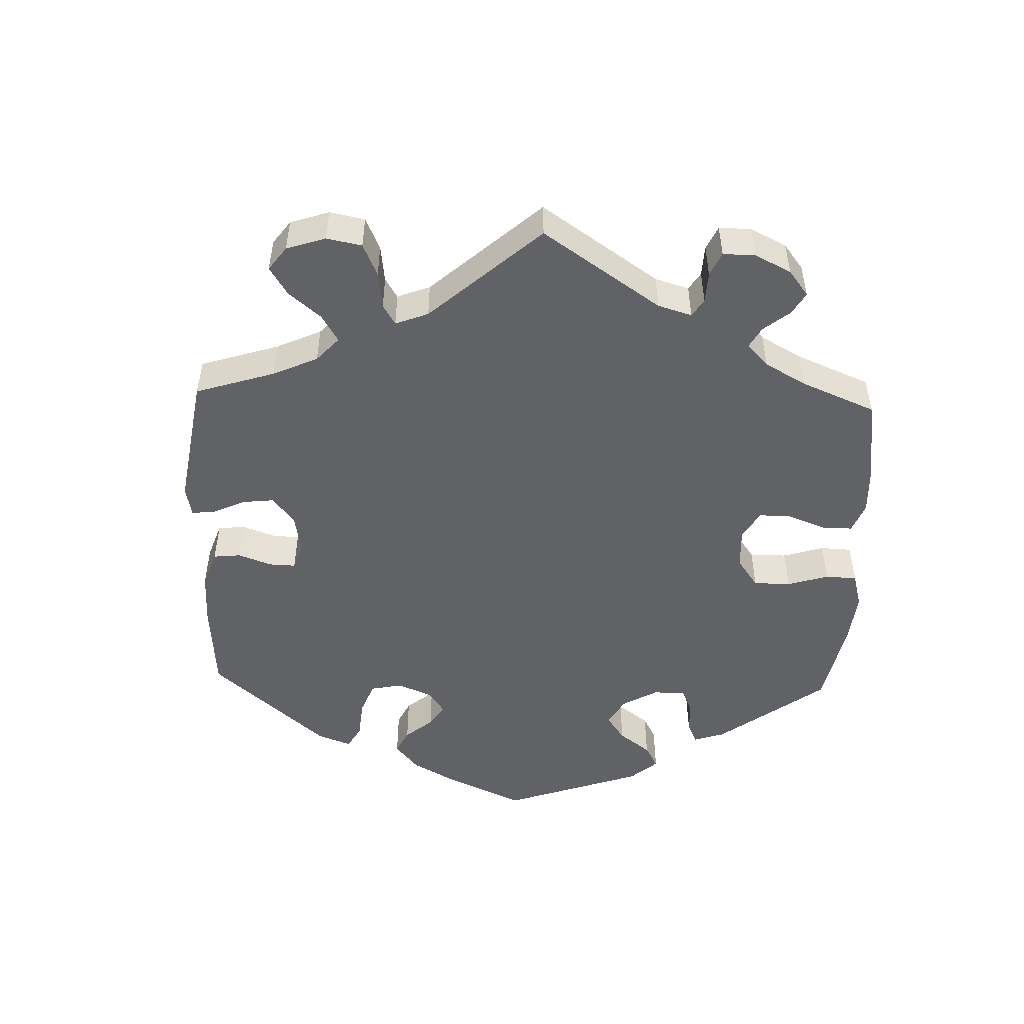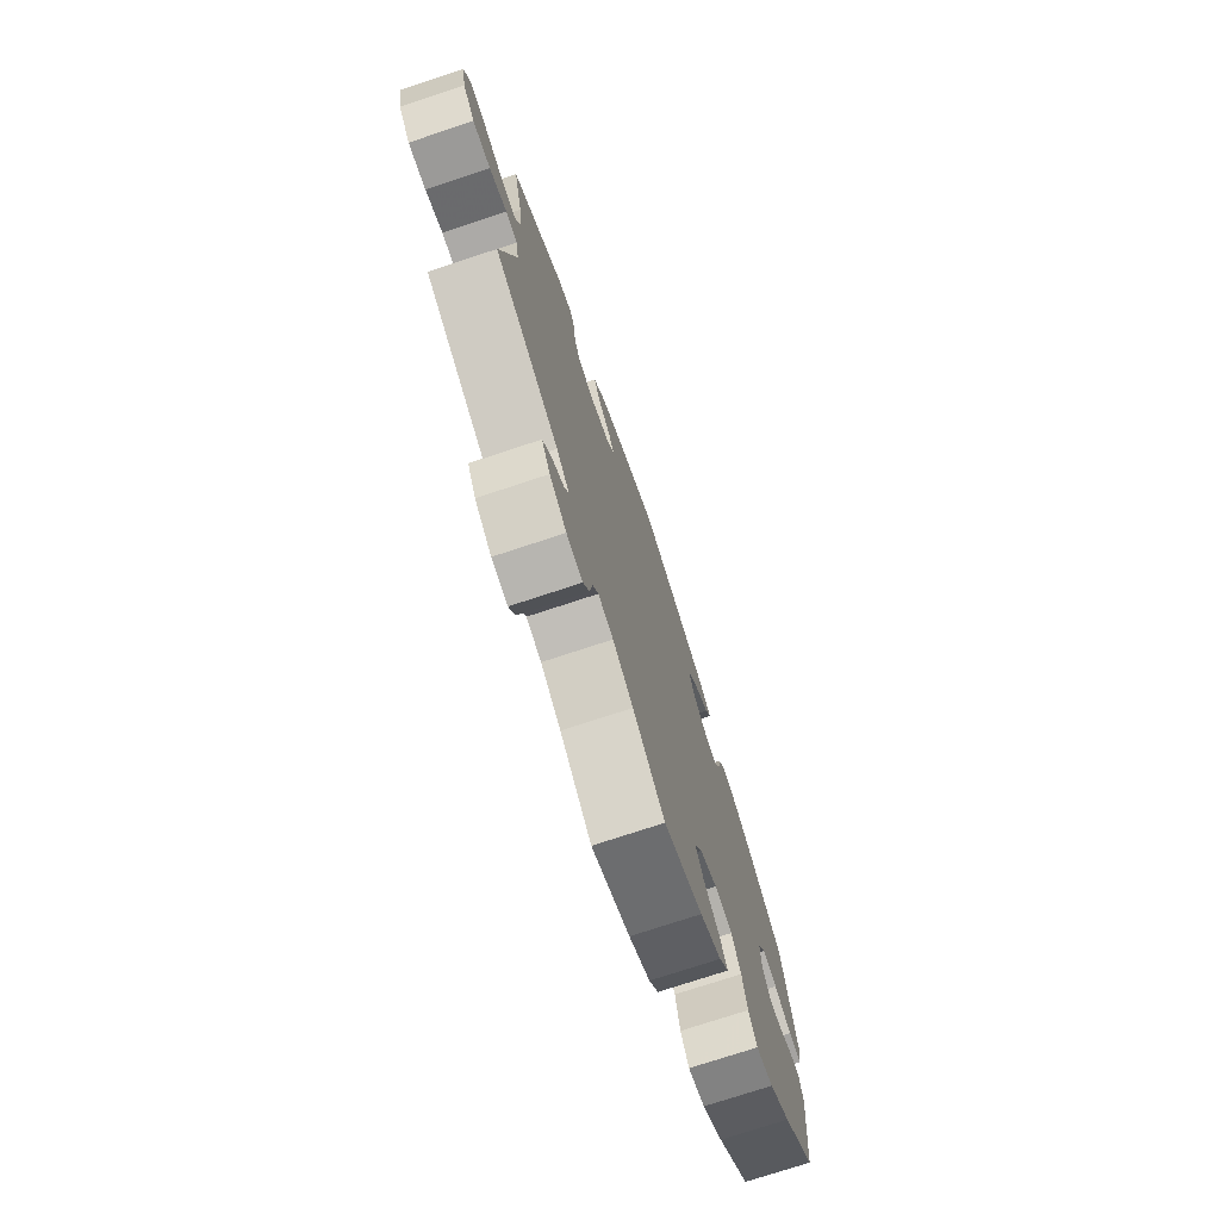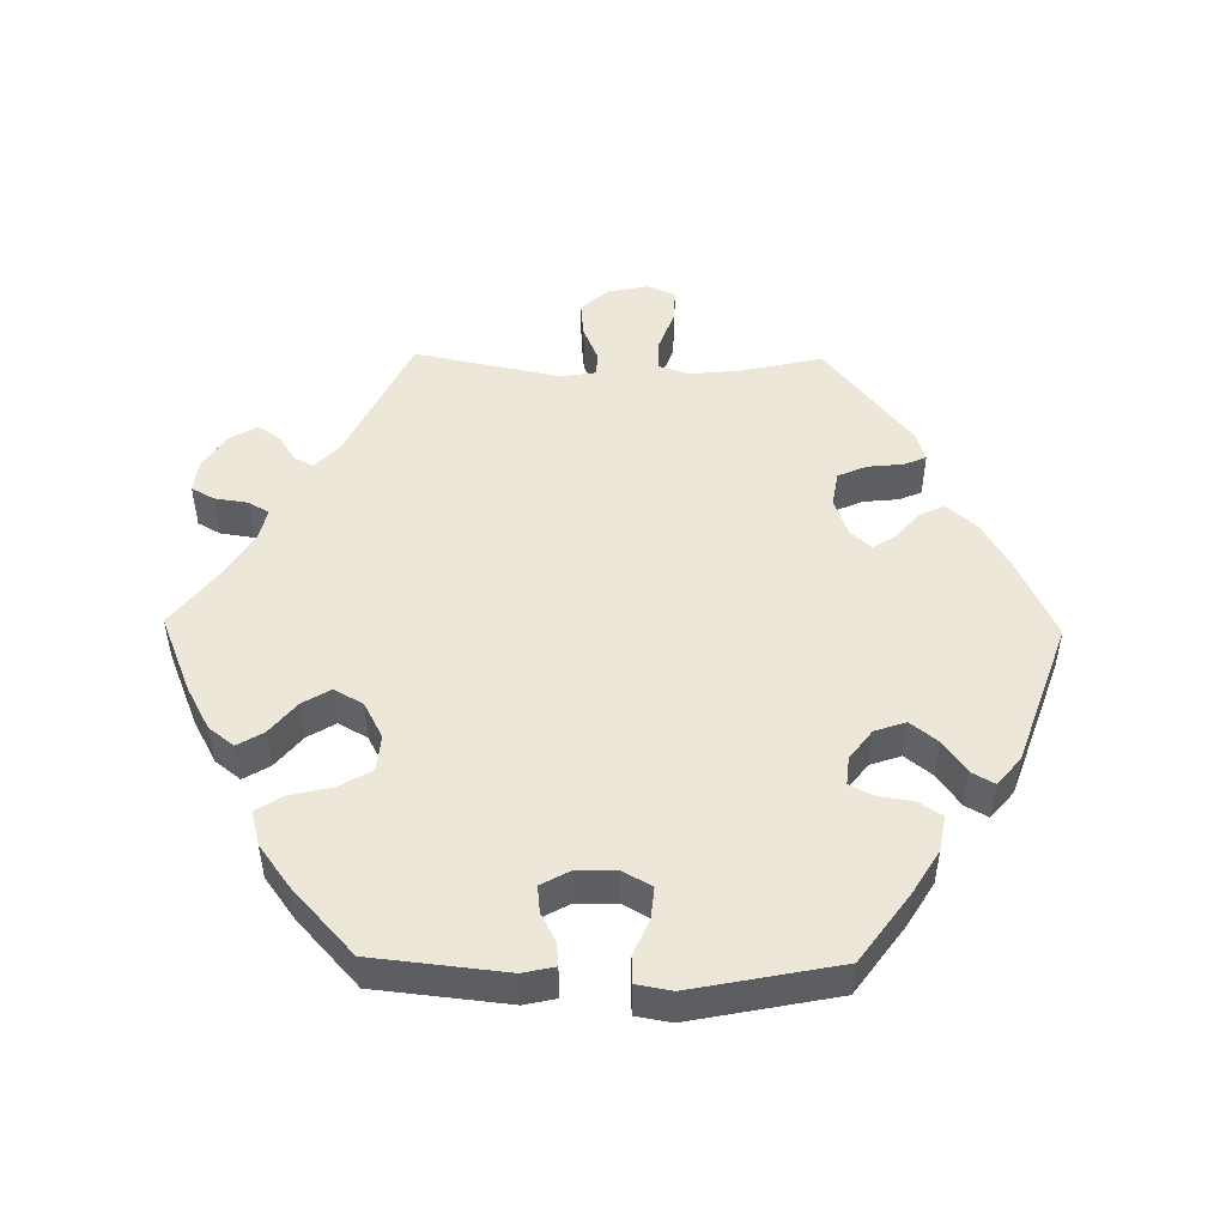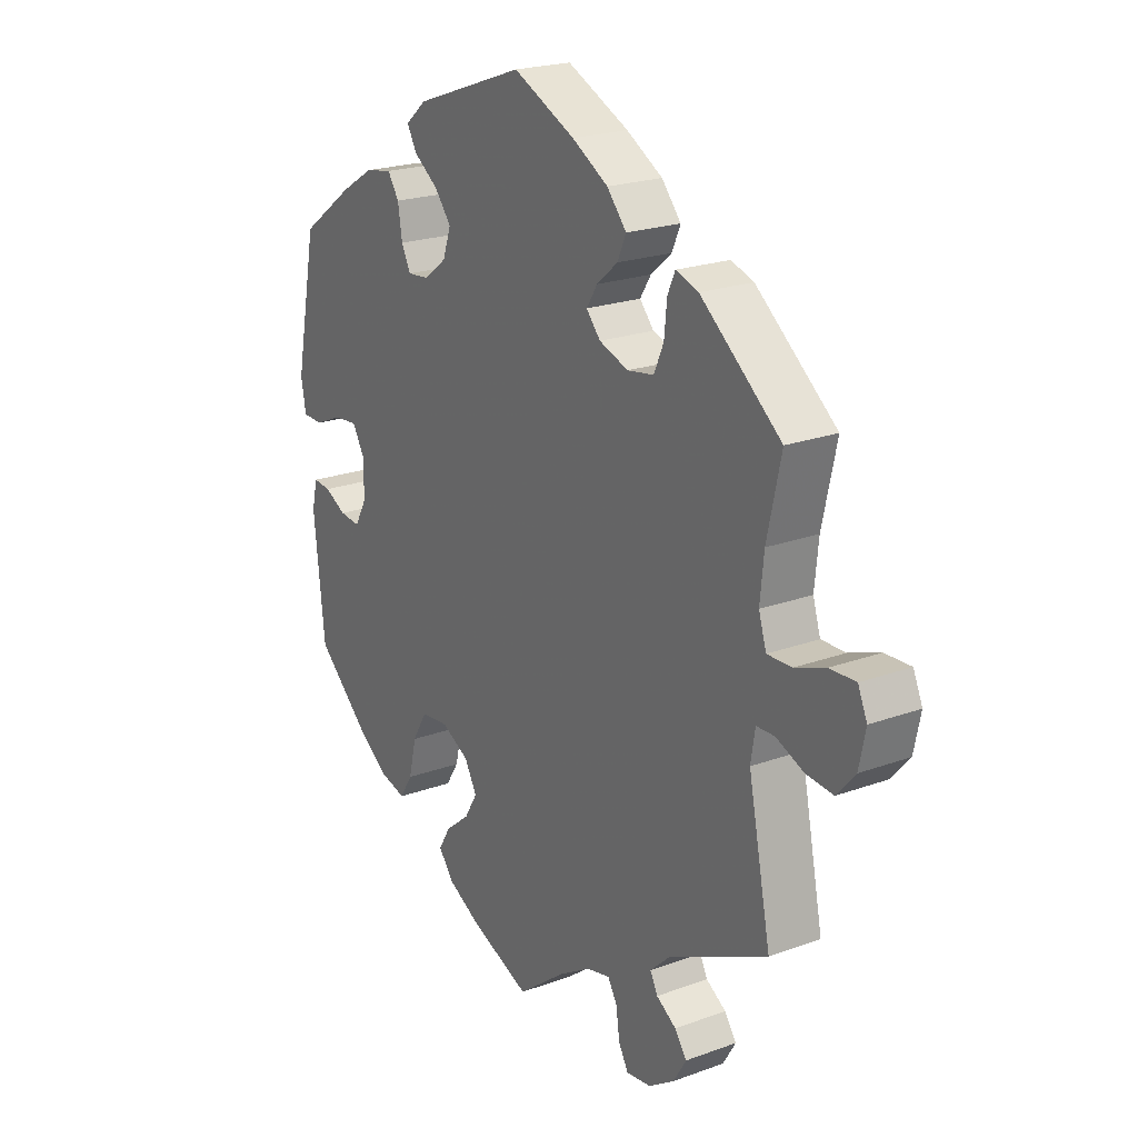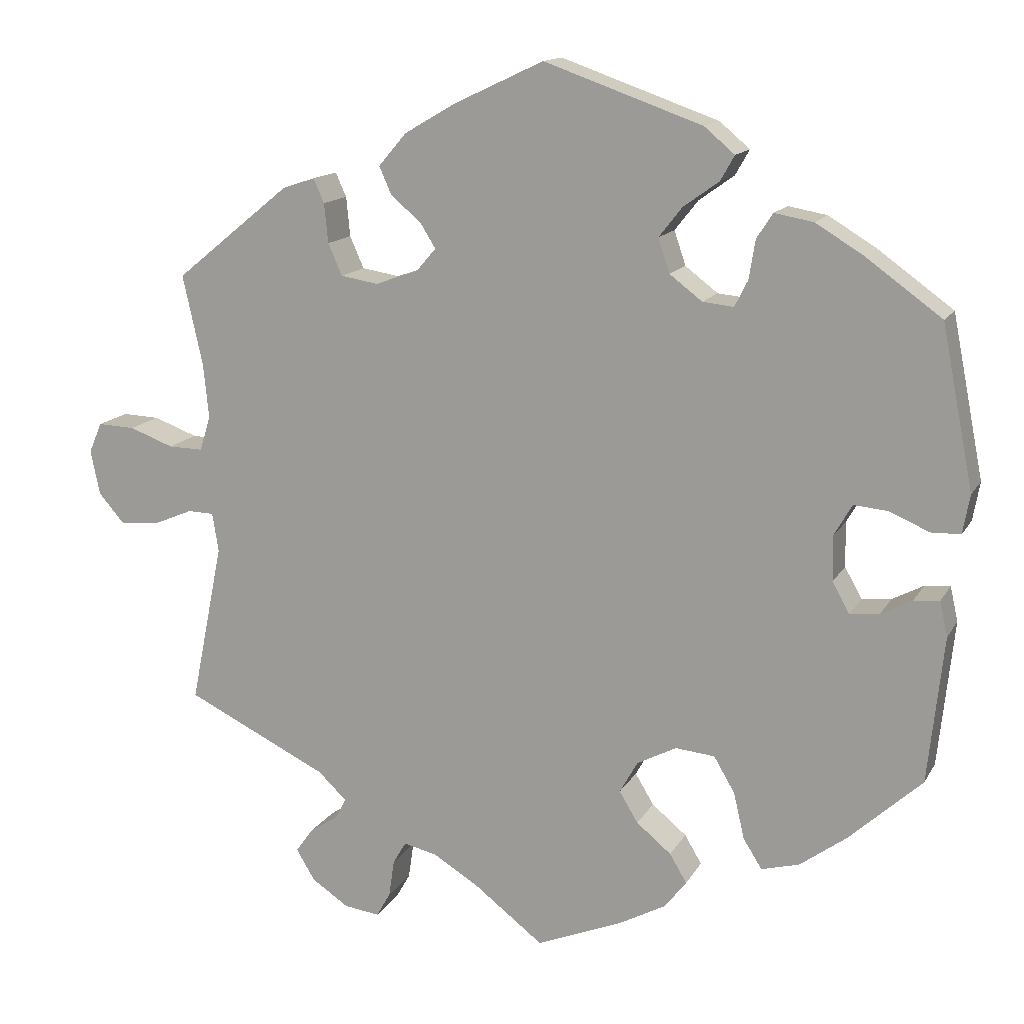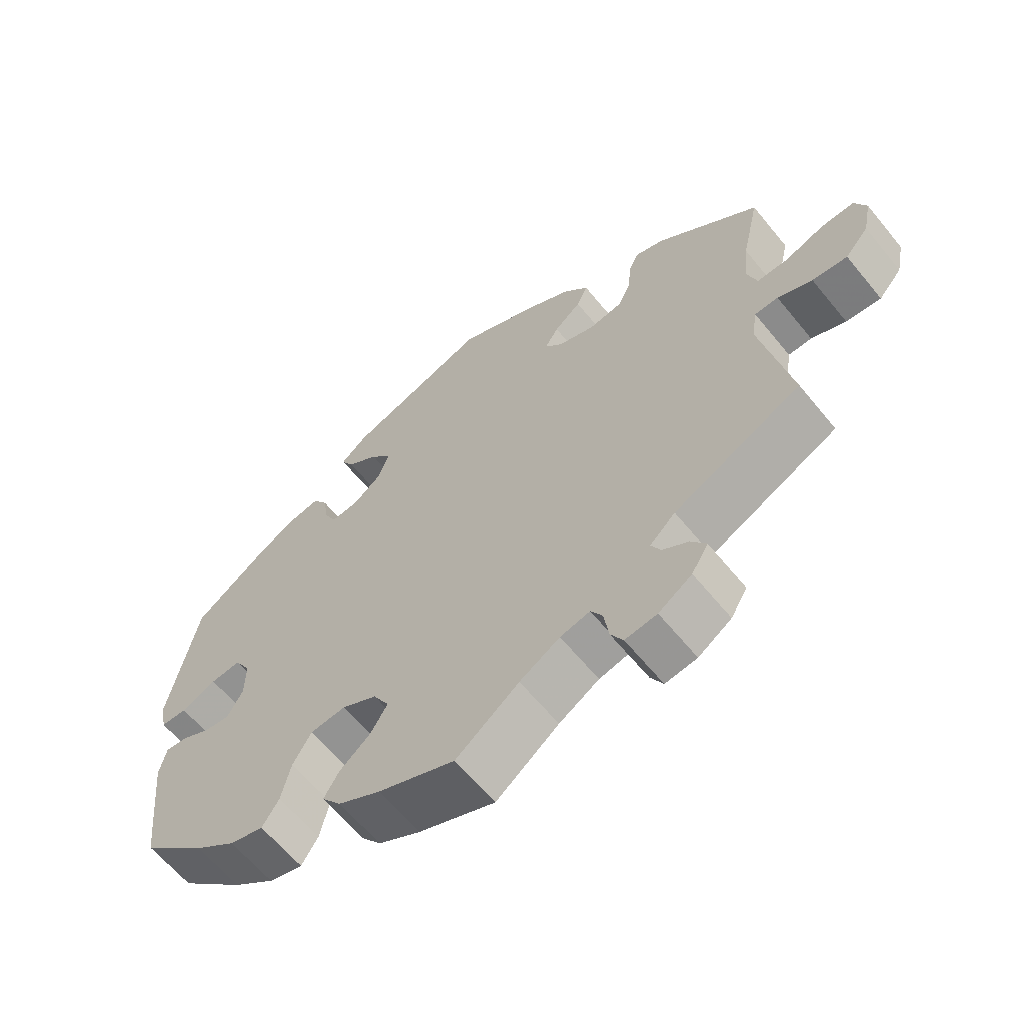
<metadata>
{"format":"obj","ext":"obj","renderer":"f3d","projection":"perspective","resolution":1024,"background":"white","views":[{"elev":-50.6,"azim":118.0,"up":"+Y"},{"elev":-74.5,"azim":108.3,"up":"+Z"},{"elev":49.7,"azim":-89.1,"up":"+Y"},{"elev":21.7,"azim":57.2,"up":"+Z"},{"elev":14.1,"azim":-160.0,"up":"+Z"},{"elev":-62.7,"azim":39.2,"up":"+Z"}]}
</metadata>
<code>
v 0.115 0.07 0.524
v 0.182 0.07 0.485
v 0.218 0.07 0.443
v 0.202 0.07 0.407
v 0.163 0.07 0.374
v 0.143 0.07 0.342
v 0.169 0.07 0.312
v 0.223 0.07 0.293
v 0.272 0.07 0.301
v 0.29 0.07 0.342
v 0.295 0.07 0.393
v 0.309 0.07 0.424
v 0.351 0.07 0.41
v 0.5 0.07 0.289
v 0.474 0.07 0.172
v 0.467 0.07 0.102
v 0.481 0.07 0.057
v 0.526 0.07 0.058
v 0.583 0.07 0.079
v 0.631 0.07 0.081
v 0.648 0.07 0.042
v 0.636 0.07 -0.016
v 0.602 0.07 -0.055
v 0.551 0.07 -0.05
v 0.501 0.07 -0.029
v 0.467 0.07 -0.03
v 0.459 0.07 -0.08
v 0.501 0.07 -0.288
v 0.317 0.07 -0.377
v 0.28 0.07 -0.412
v 0.294 0.07 -0.439
v 0.331 0.07 -0.463
v 0.353 0.07 -0.494
v 0.329 0.07 -0.534
v 0.281 0.07 -0.566
v 0.235 0.07 -0.572
v 0.217 0.07 -0.54
v 0.21 0.07 -0.492
v 0.193 0.07 -0.463
v 0.15 0.07 -0.473
v 0.092 0.07 -0.508
v 0.001 0.07 -0.578
v -0.11 0.07 -0.533
v -0.171 0.07 -0.5
v -0.199 0.07 -0.464
v -0.177 0.07 -0.427
v -0.132 0.07 -0.39
v -0.108 0.07 -0.35
v -0.131 0.07 -0.309
v -0.182 0.07 -0.282
v -0.233 0.07 -0.287
v -0.26 0.07 -0.333
v -0.274 0.07 -0.393
v -0.298 0.07 -0.431
v -0.347 0.07 -0.418
v -0.407 0.07 -0.374
v -0.501 0.07 -0.288
v -0.521 0.07 -0.099
v -0.511 0.07 -0.054
v -0.478 0.07 -0.057
v -0.438 0.07 -0.078
v -0.4 0.07 -0.082
v -0.378 0.07 -0.042
v -0.377 0.07 0.016
v -0.4 0.07 0.056
v -0.444 0.07 0.052
v -0.495 0.07 0.03
v -0.533 0.07 0.031
v -0.542 0.07 0.081
v -0.501 0.07 0.289
v -0.403 0.07 0.36
v -0.342 0.07 0.397
v -0.292 0.07 0.406
v -0.271 0.07 0.374
v -0.263 0.07 0.324
v -0.246 0.07 0.29
v -0.206 0.07 0.294
v -0.164 0.07 0.326
v -0.149 0.07 0.37
v -0.179 0.07 0.408
v -0.225 0.07 0.441
v -0.243 0.07 0.473
v -0.204 0.07 0.506
v 0 0.07 0.578
v 0.115 0 0.524
v 0.182 0 0.485
v 0.218 0 0.443
v 0.202 0 0.407
v 0.163 0 0.374
v 0.143 0 0.342
v 0.169 0 0.312
v 0.223 0 0.293
v 0.272 0 0.301
v 0.29 0 0.342
v 0.295 0 0.393
v 0.309 0 0.424
v 0.351 0 0.41
v 0.5 0 0.289
v 0.474 0 0.172
v 0.467 0 0.102
v 0.481 0 0.057
v 0.526 0 0.058
v 0.583 0 0.079
v 0.631 0 0.081
v 0.648 0 0.042
v 0.636 0 -0.016
v 0.602 0 -0.055
v 0.551 0 -0.05
v 0.501 0 -0.029
v 0.467 0 -0.03
v 0.459 0 -0.08
v 0.501 0 -0.288
v 0.317 0 -0.377
v 0.28 0 -0.412
v 0.294 0 -0.439
v 0.331 0 -0.463
v 0.353 0 -0.494
v 0.329 0 -0.534
v 0.281 0 -0.566
v 0.235 0 -0.572
v 0.217 0 -0.54
v 0.21 0 -0.492
v 0.193 0 -0.463
v 0.15 0 -0.473
v 0.092 0 -0.508
v 0.001 0 -0.578
v -0.11 0 -0.533
v -0.171 0 -0.5
v -0.199 0 -0.464
v -0.177 0 -0.427
v -0.132 0 -0.39
v -0.108 0 -0.35
v -0.131 0 -0.309
v -0.182 0 -0.282
v -0.233 0 -0.287
v -0.26 0 -0.333
v -0.274 0 -0.393
v -0.298 0 -0.431
v -0.347 0 -0.418
v -0.407 0 -0.374
v -0.501 0 -0.288
v -0.521 0 -0.099
v -0.511 0 -0.054
v -0.478 0 -0.057
v -0.438 0 -0.078
v -0.4 0 -0.082
v -0.378 0 -0.042
v -0.377 0 0.016
v -0.4 0 0.056
v -0.444 0 0.052
v -0.495 0 0.03
v -0.533 0 0.031
v -0.542 0 0.081
v -0.501 0 0.289
v -0.403 0 0.36
v -0.342 0 0.397
v -0.292 0 0.406
v -0.271 0 0.374
v -0.263 0 0.324
v -0.246 0 0.29
v -0.206 0 0.294
v -0.164 0 0.326
v -0.149 0 0.37
v -0.179 0 0.408
v -0.225 0 0.441
v -0.243 0 0.473
v -0.204 0 0.506
v 0 0 0.578
f 80 81 82 83
f 79 80 83 84
f 78 79 84 1
f 72 73 74 75
f 72 75 76
f 71 72 76
f 70 71 76
f 69 70 76
f 66 67 68 69
f 65 66 69 76
f 64 65 76 77
f 58 59 60 61
f 58 61 62
f 57 58 62
f 56 57 62 63
f 52 53 54 55
f 51 52 55 56
f 44 45 46 47
f 44 47 48
f 41 42 43 44
f 40 41 44 48
f 39 40 48 49
f 35 36 37 38
f 35 38 39
f 34 35 39
f 31 32 33 34
f 30 31 34 39
f 29 30 39 49
f 27 28 29 49
f 22 23 24 25
f 22 25 26
f 21 22 26
f 18 19 20 21
f 17 18 21 26
f 16 17 26
f 12 13 14 15
f 10 11 12 15
f 9 10 15 16
f 8 9 16 26
f 2 3 4 5
f 2 5 6
f 1 2 6
f 78 1 6
f 63 64 77 78
f 51 56 63 78
f 50 51 78 6
f 49 50 6 7
f 26 27 49
f 7 8 26 49
f 167 166 165 164
f 168 167 164 163
f 85 168 163 162
f 159 158 157 156
f 160 159 156
f 160 156 155
f 160 155 154
f 160 154 153
f 153 152 151 150
f 160 153 150 149
f 161 160 149 148
f 145 144 143 142
f 146 145 142
f 146 142 141
f 147 146 141 140
f 139 138 137 136
f 140 139 136 135
f 131 130 129 128
f 132 131 128
f 128 127 126 125
f 132 128 125 124
f 133 132 124 123
f 122 121 120 119
f 123 122 119
f 123 119 118
f 118 117 116 115
f 123 118 115 114
f 133 123 114 113
f 133 113 112 111
f 109 108 107 106
f 110 109 106
f 110 106 105
f 105 104 103 102
f 110 105 102 101
f 110 101 100
f 99 98 97 96
f 99 96 95 94
f 100 99 94 93
f 110 100 93 92
f 89 88 87 86
f 90 89 86
f 90 86 85
f 90 85 162
f 162 161 148 147
f 162 147 140 135
f 90 162 135 134
f 91 90 134 133
f 133 111 110
f 133 110 92 91
f 1 85 86 2
f 2 86 87 3
f 3 87 88 4
f 4 88 89 5
f 5 89 90 6
f 6 90 91 7
f 7 91 92 8
f 8 92 93 9
f 9 93 94 10
f 10 94 95 11
f 11 95 96 12
f 12 96 97 13
f 13 97 98 14
f 14 98 99 15
f 15 99 100 16
f 16 100 101 17
f 17 101 102 18
f 18 102 103 19
f 19 103 104 20
f 20 104 105 21
f 21 105 106 22
f 22 106 107 23
f 23 107 108 24
f 24 108 109 25
f 25 109 110 26
f 26 110 111 27
f 27 111 112 28
f 28 112 113 29
f 29 113 114 30
f 30 114 115 31
f 31 115 116 32
f 32 116 117 33
f 33 117 118 34
f 34 118 119 35
f 35 119 120 36
f 36 120 121 37
f 37 121 122 38
f 38 122 123 39
f 39 123 124 40
f 40 124 125 41
f 41 125 126 42
f 42 126 127 43
f 43 127 128 44
f 44 128 129 45
f 45 129 130 46
f 46 130 131 47
f 47 131 132 48
f 48 132 133 49
f 49 133 134 50
f 50 134 135 51
f 51 135 136 52
f 52 136 137 53
f 53 137 138 54
f 54 138 139 55
f 55 139 140 56
f 56 140 141 57
f 57 141 142 58
f 58 142 143 59
f 59 143 144 60
f 60 144 145 61
f 61 145 146 62
f 62 146 147 63
f 63 147 148 64
f 64 148 149 65
f 65 149 150 66
f 66 150 151 67
f 67 151 152 68
f 68 152 153 69
f 69 153 154 70
f 70 154 155 71
f 71 155 156 72
f 72 156 157 73
f 73 157 158 74
f 74 158 159 75
f 75 159 160 76
f 76 160 161 77
f 77 161 162 78
f 78 162 163 79
f 79 163 164 80
f 80 164 165 81
f 81 165 166 82
f 82 166 167 83
f 83 167 168 84
f 84 168 85 1

</code>
